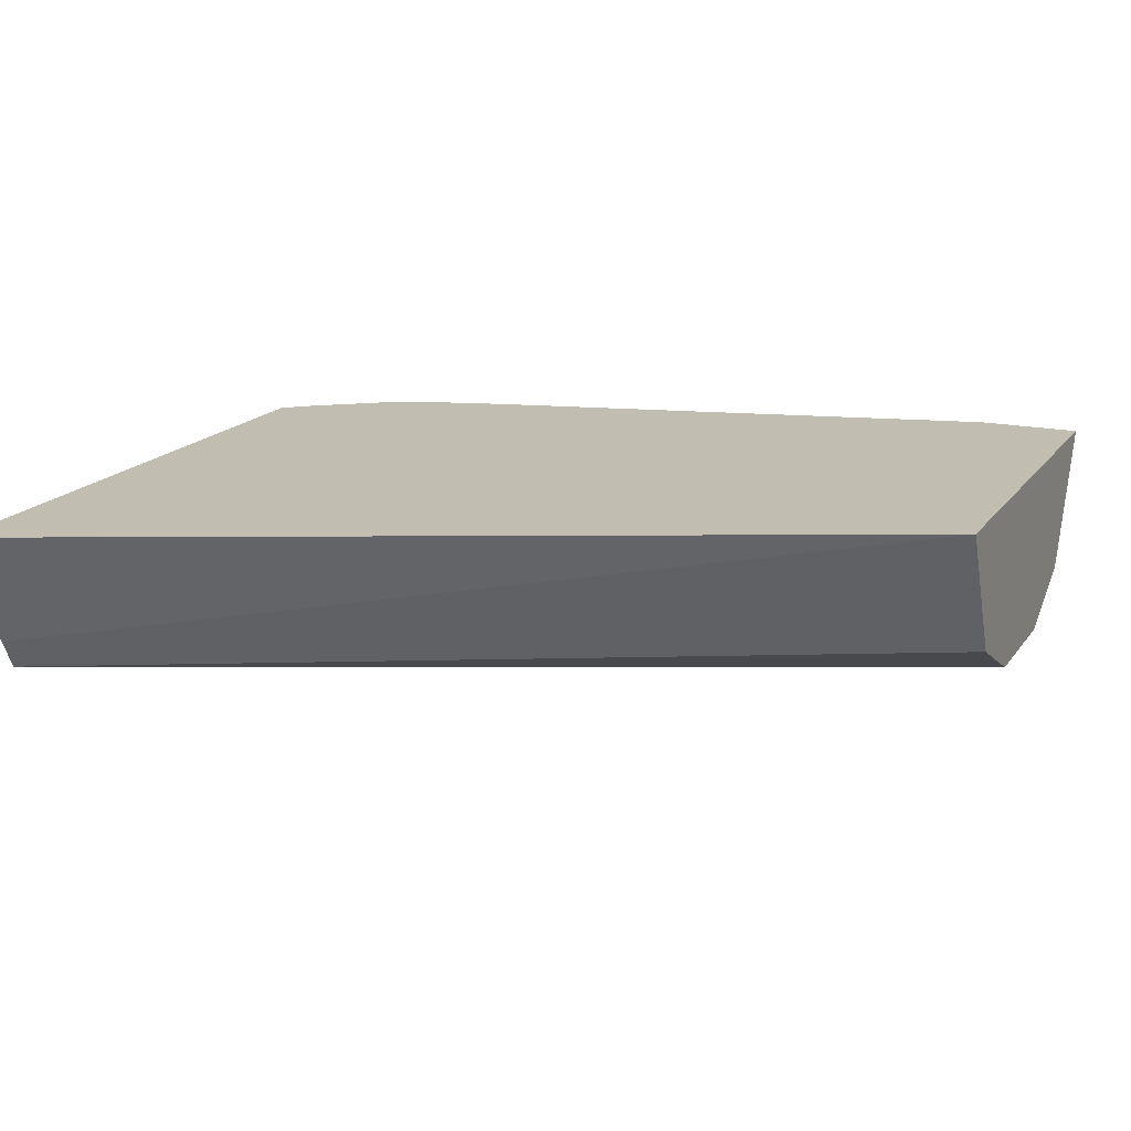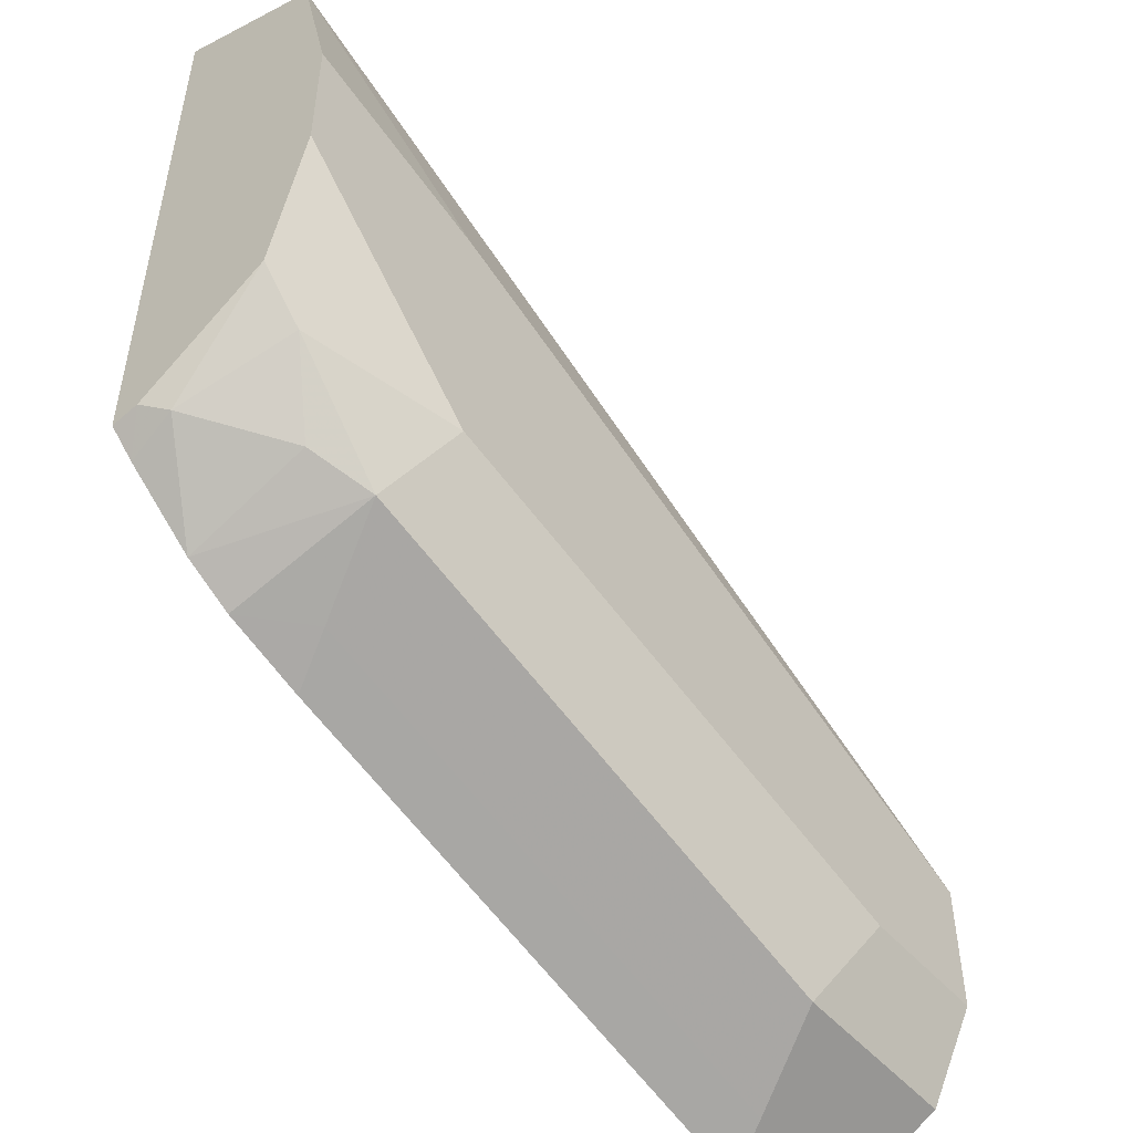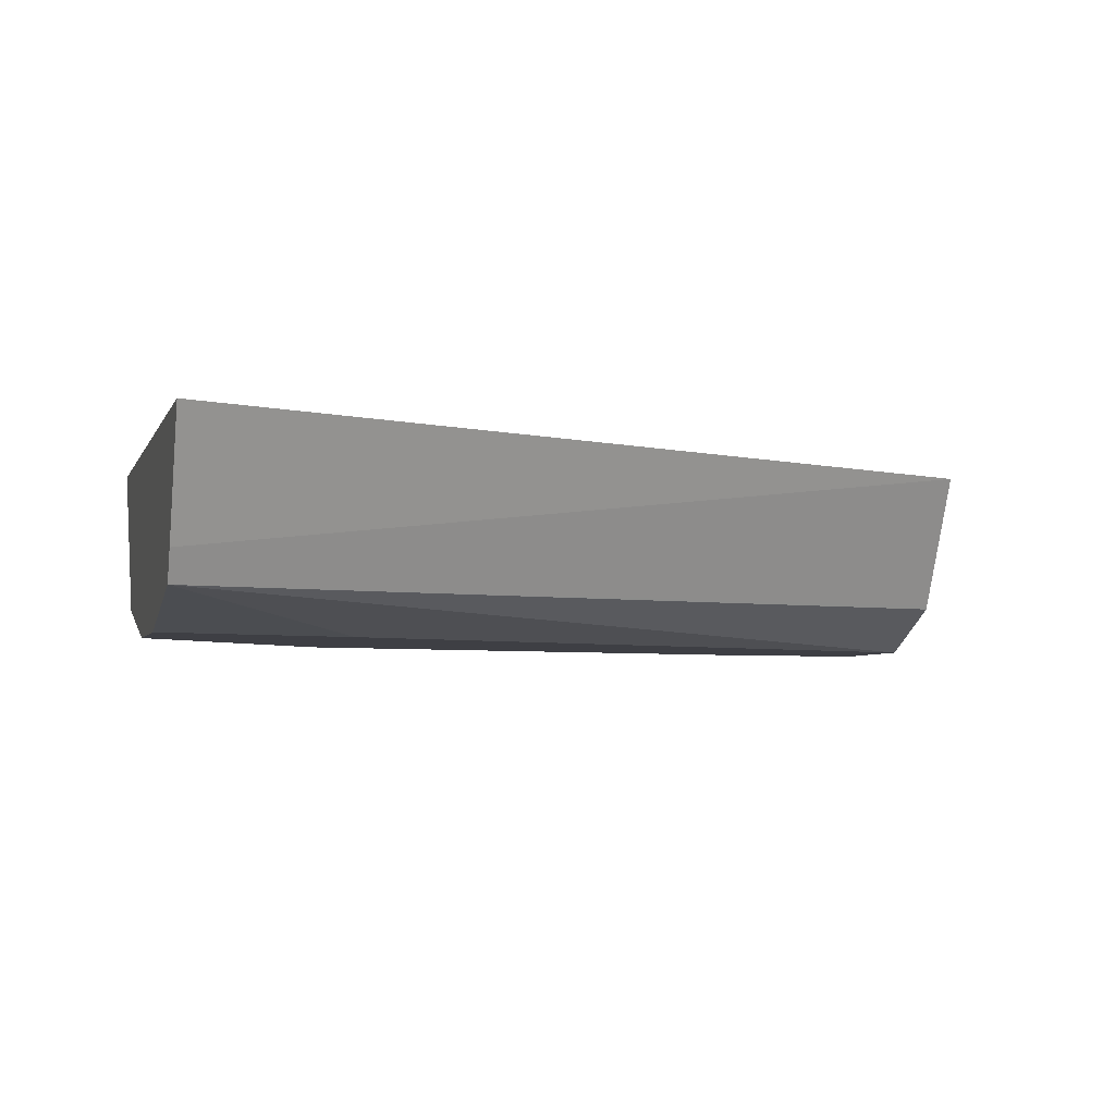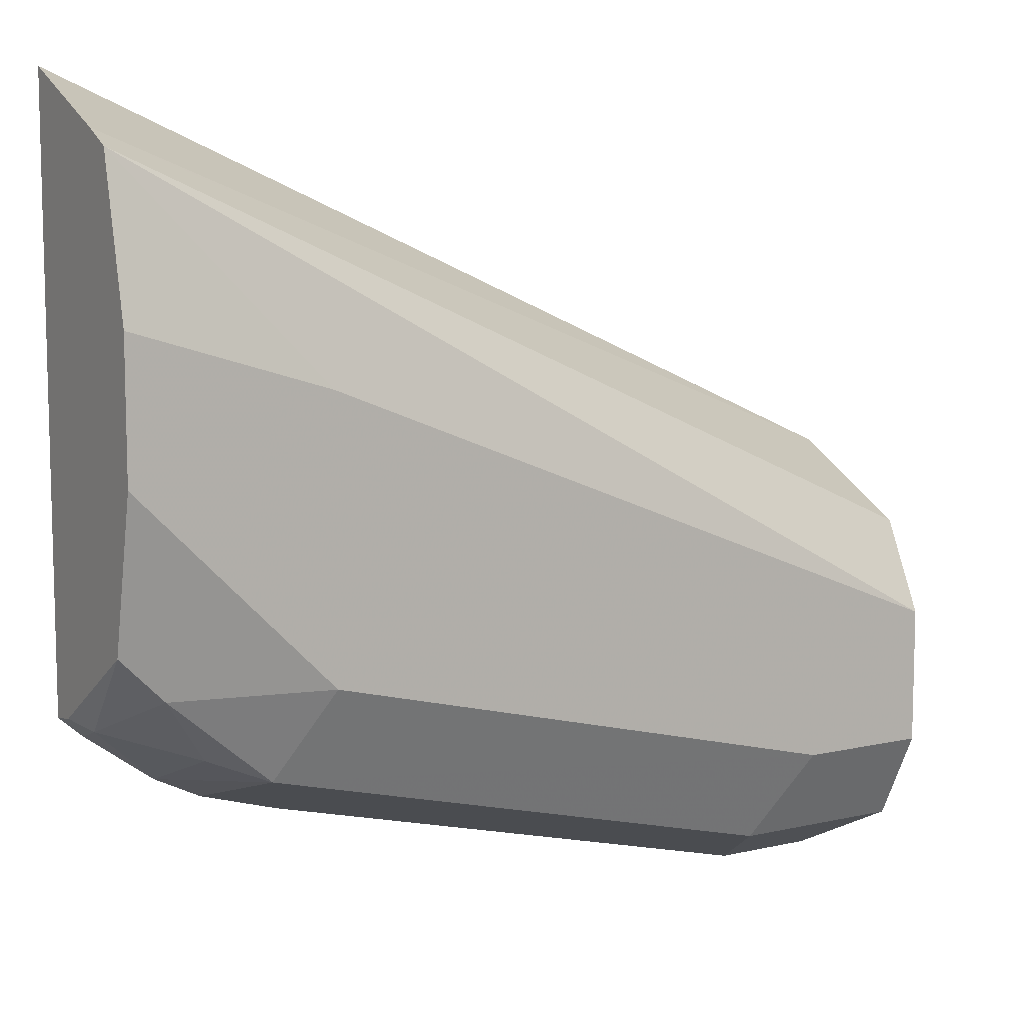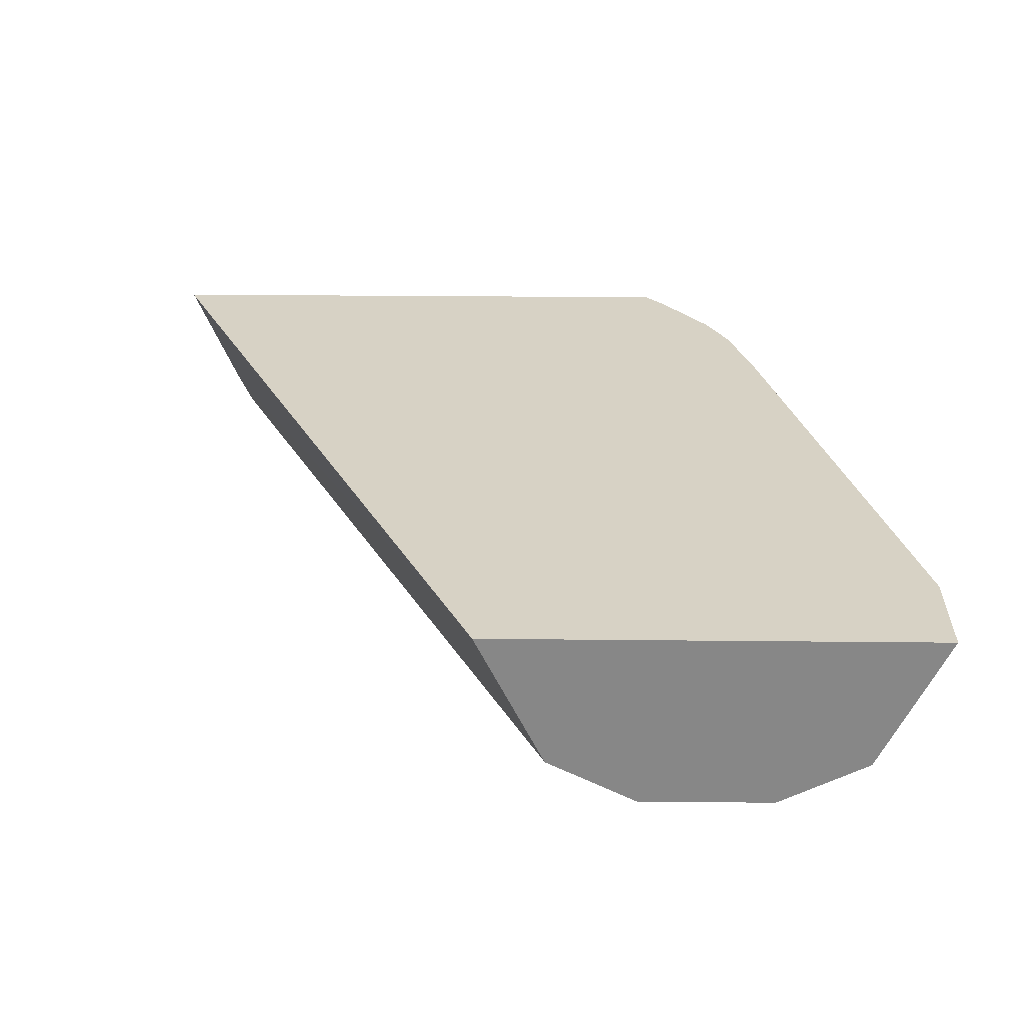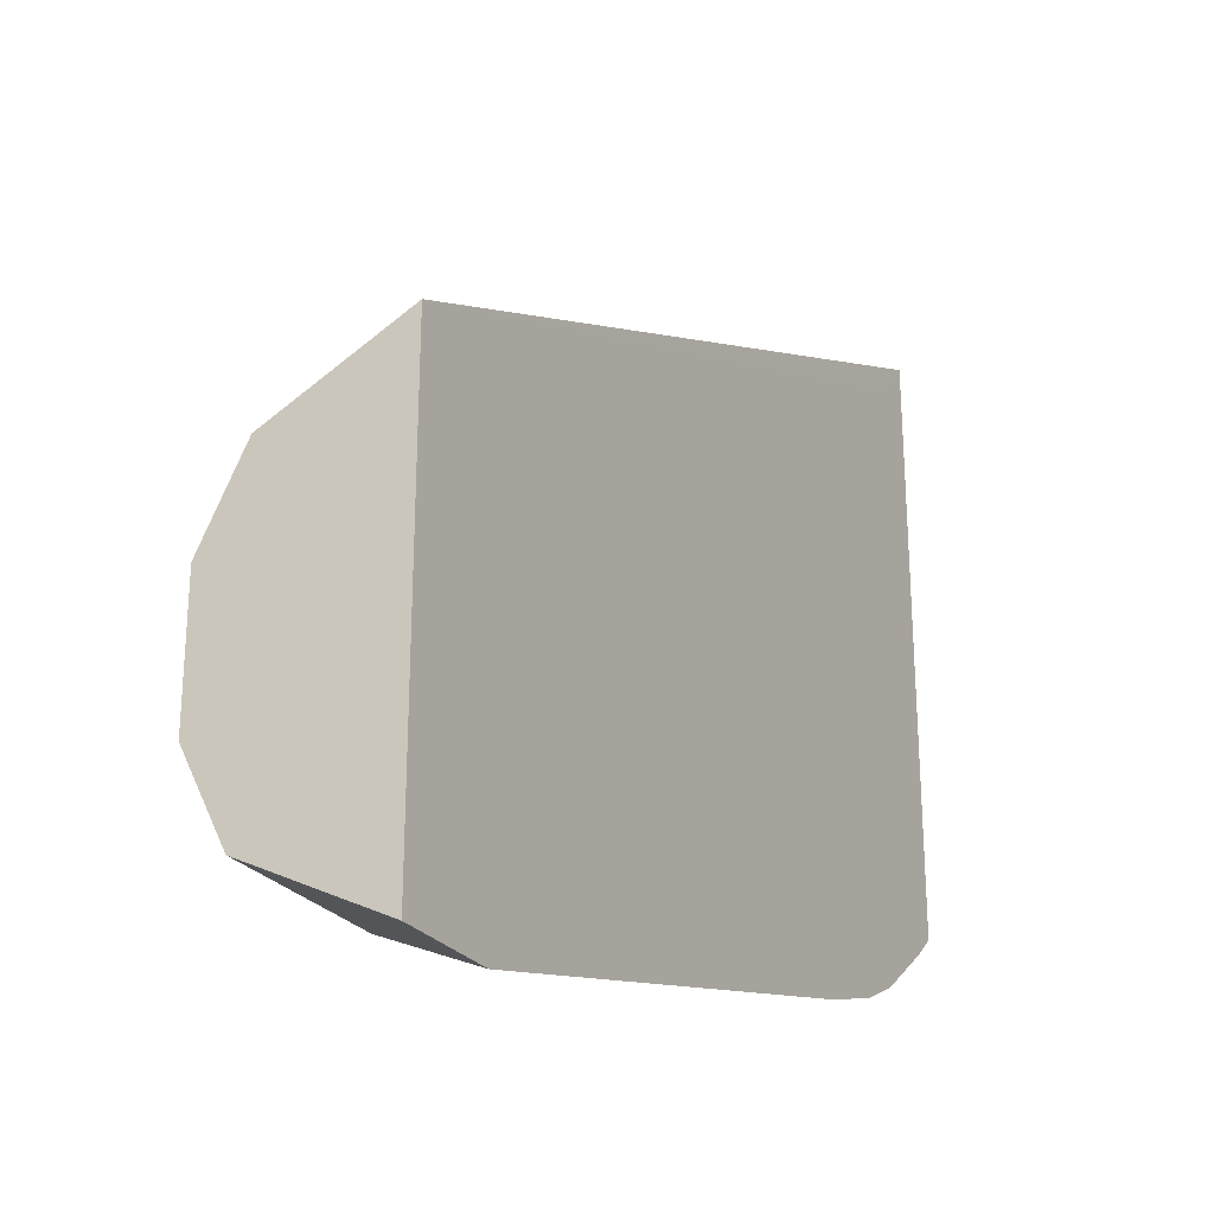
<metadata>
{"format":"obj","ext":"obj","renderer":"f3d","projection":"perspective","resolution":1024,"background":"white","views":[{"elev":16.8,"azim":-156.3,"up":"+Z"},{"elev":-50.9,"azim":129.6,"up":"+Y"},{"elev":-4.4,"azim":165.4,"up":"+Z"},{"elev":9.3,"azim":148.9,"up":"+Y"},{"elev":27.5,"azim":-89.1,"up":"+Z"},{"elev":-25.9,"azim":-61.3,"up":"+Y"}]}
</metadata>
<code>
v 0.04627 -0.3163 -0.3076
v 0.03746 -0.3264 -0.3075
v 0.04627 -0.3373 -0.3075
v 0.04627 -0.3288 -0.3356
v -0.1582 -0.4089 -0.3075
v 0.04627 -0.4559 -0.3075
v 0.04627 -0.3324 -0.3428
v -0.1582 -0.4248 -0.3393
v -0.1582 -0.4141 -0.3181
v -0.1582 -0.5159 -0.3075
v 0.04627 -0.4547 -0.3137
v 0.04061 -0.4608 -0.3075
v 0.04627 -0.3683 -0.3508
v -1.089e-05 -0.3827 -0.3508
v -0.1582 -0.4464 -0.3508
v -0.1582 -0.4252 -0.3401
v -0.1332 -0.5159 -0.3075
v -0.1582 -0.5102 -0.3189
v 0.04251 -0.457 -0.3189
v 0.04627 -0.436 -0.3428
v 0.02441 -0.4727 -0.3075
v 0.04627 -0.4002 -0.3508
v -0.1582 -0.4783 -0.3508
v -0.005696 -0.484 -0.3075
v -0.1275 -0.5102 -0.3189
v -1.089e-05 -0.4783 -0.3189
v -0.1582 -0.4996 -0.3401
v 0.02391 -0.4624 -0.3348
v 0.03586 -0.4464 -0.3428
v 0.03188 -0.4146 -0.3508
v 0.01324 -0.4783 -0.3075
v 0.01062 -0.4677 -0.3401
v -0.1275 -0.4783 -0.3508
v -0.1169 -0.4996 -0.3401
v -1.089e-05 -0.4464 -0.3508
f 13 15 14
f 18 34 25
f 18 27 34
f 17 26 24
f 17 25 26
f 13 23 15
f 11 12 19
f 13 35 33
f 13 30 35
f 13 22 30
f 12 21 19
f 11 19 20
f 19 21 28
f 13 33 23
f 19 28 29
f 24 26 31
f 20 29 30
f 10 25 17
f 32 33 35
f 32 34 33
f 29 35 30
f 29 32 35
f 28 32 29
f 19 29 20
f 26 32 31
f 25 34 32
f 23 34 27
f 23 33 34
f 21 32 28
f 21 31 32
f 20 30 22
f 25 32 26
f 10 18 25
f 7 15 16
f 1 3 6
f 1 2 3
f 7 16 8
f 1 6 11
f 1 11 20
f 1 20 22
f 1 22 13
f 1 13 7
f 1 7 4
f 1 4 5
f 2 5 10
f 2 10 17
f 2 17 24
f 2 24 31
f 2 31 21
f 2 21 12
f 1 5 2
f 2 6 3
f 2 12 6
f 7 13 14
f 6 12 11
f 5 18 10
f 5 27 18
f 5 23 27
f 5 15 23
f 7 14 15
f 5 8 16
f 5 9 8
f 4 9 5
f 4 8 9
f 4 7 8
f 5 16 15

</code>
